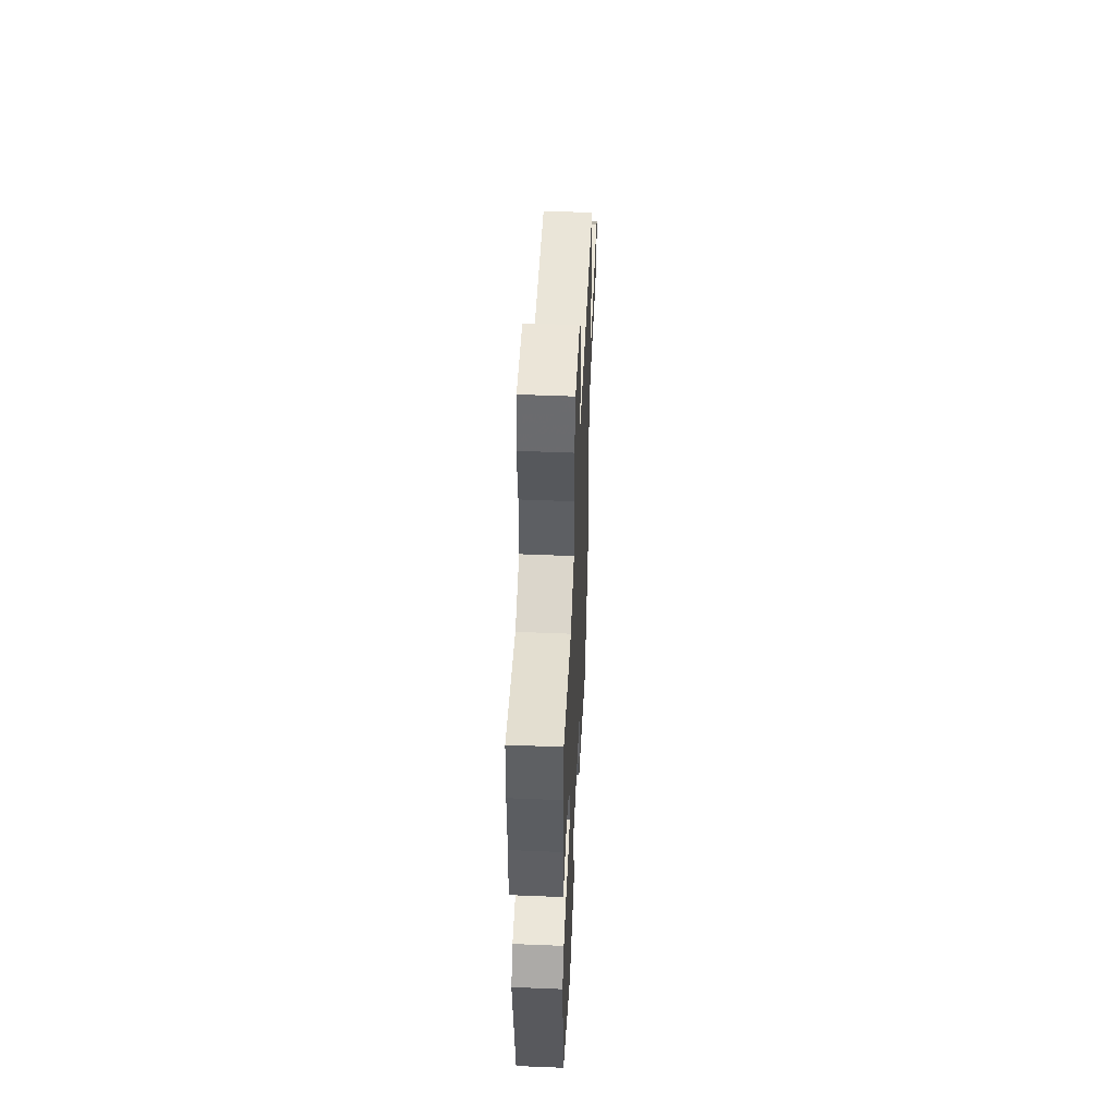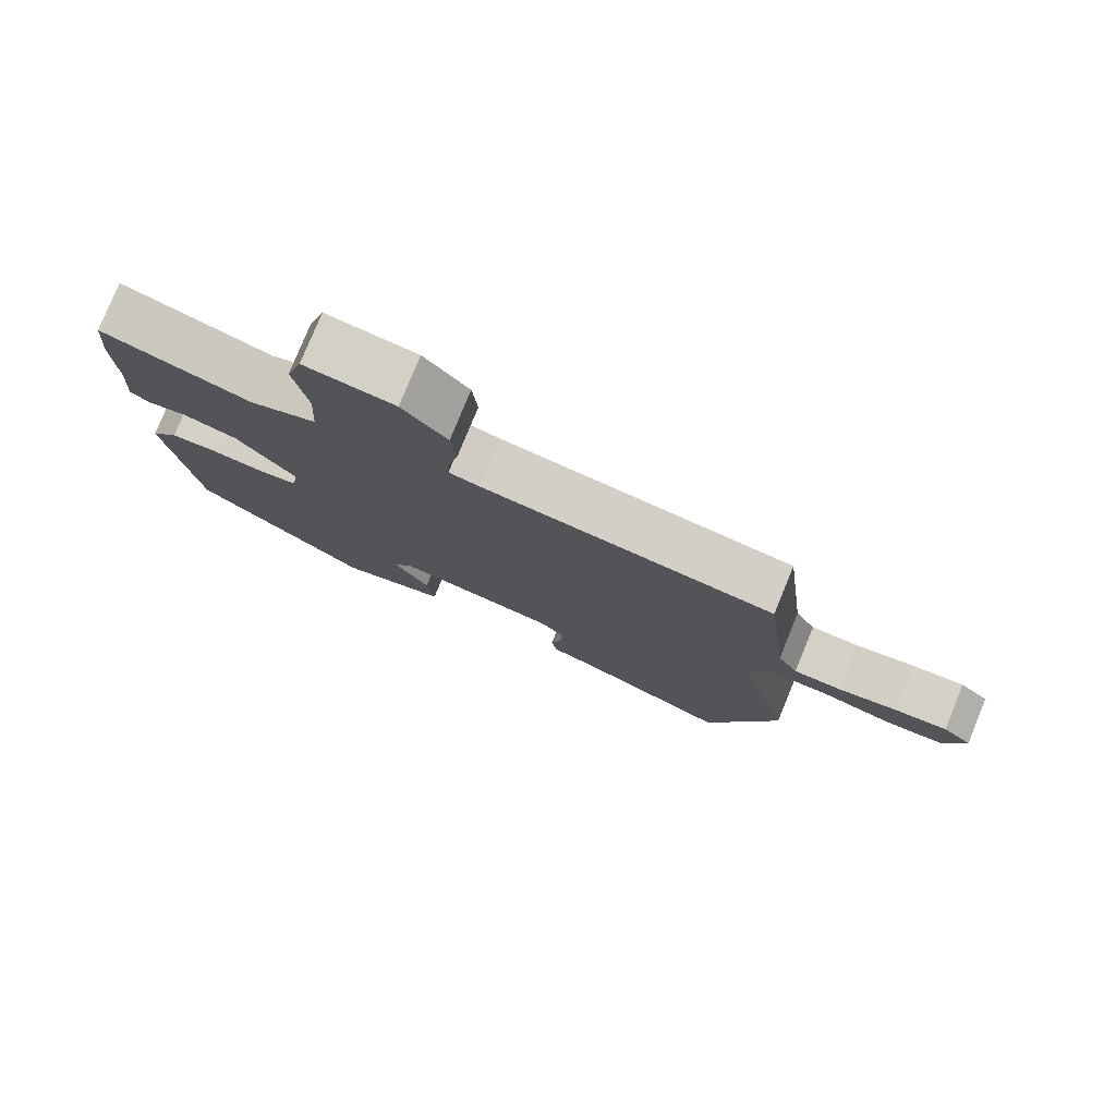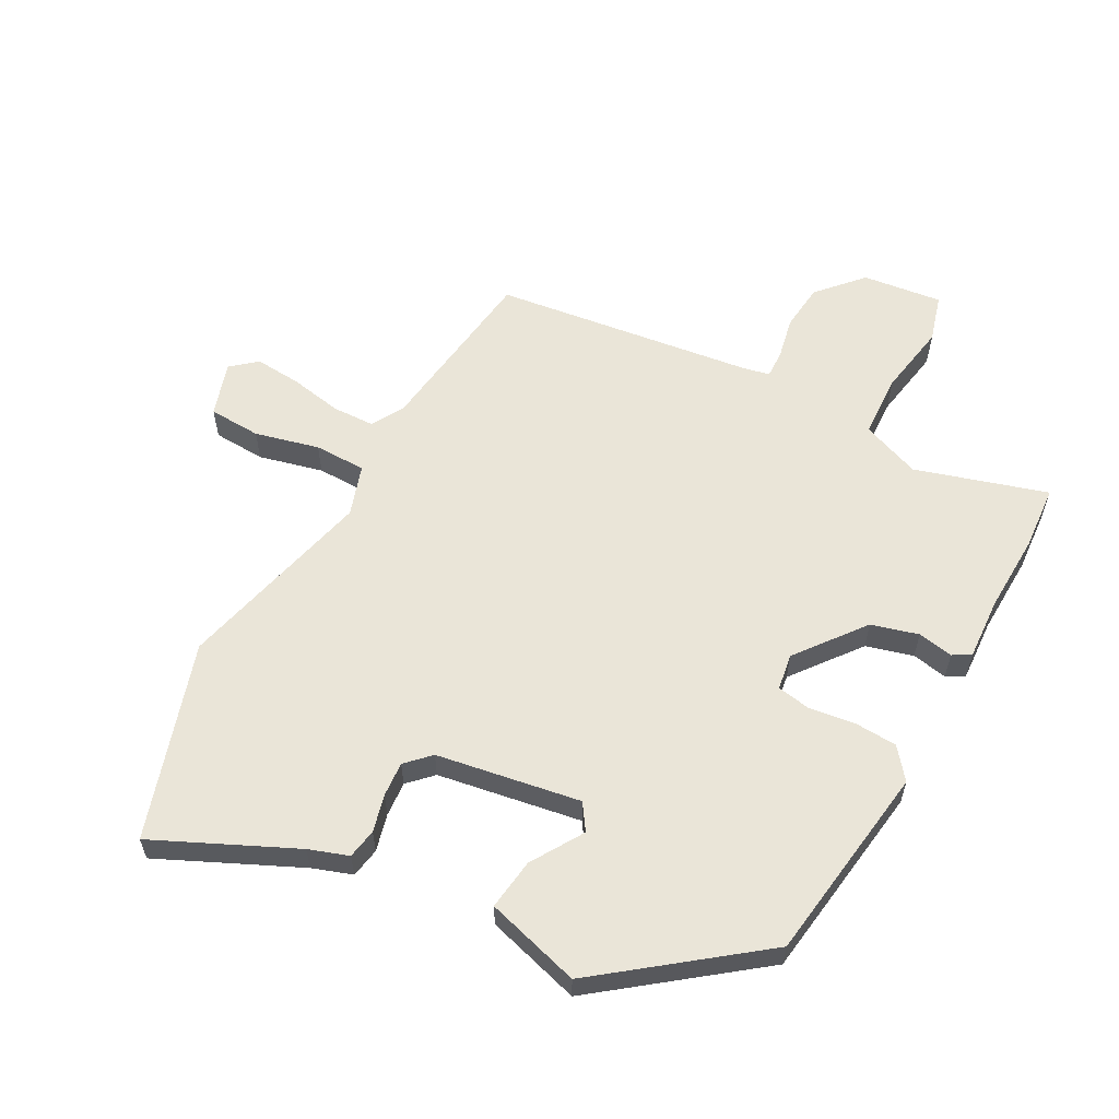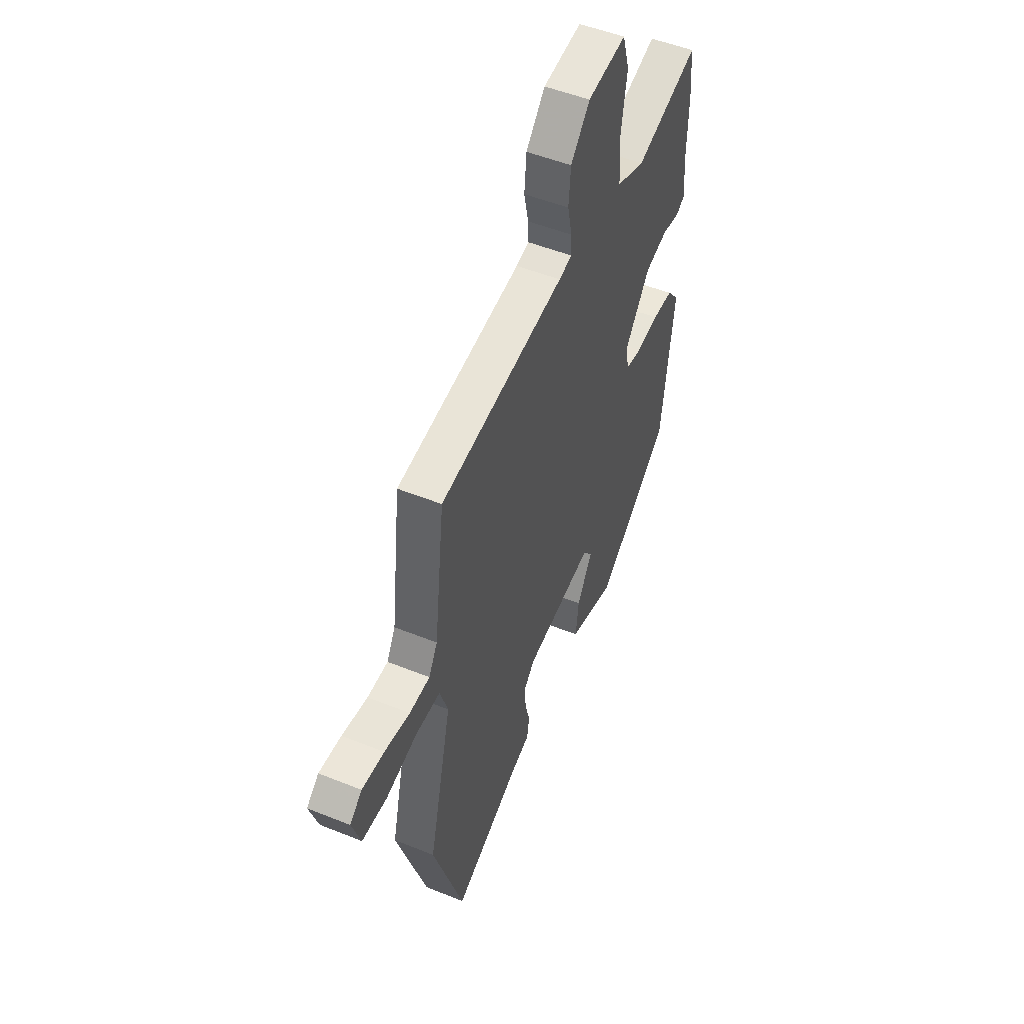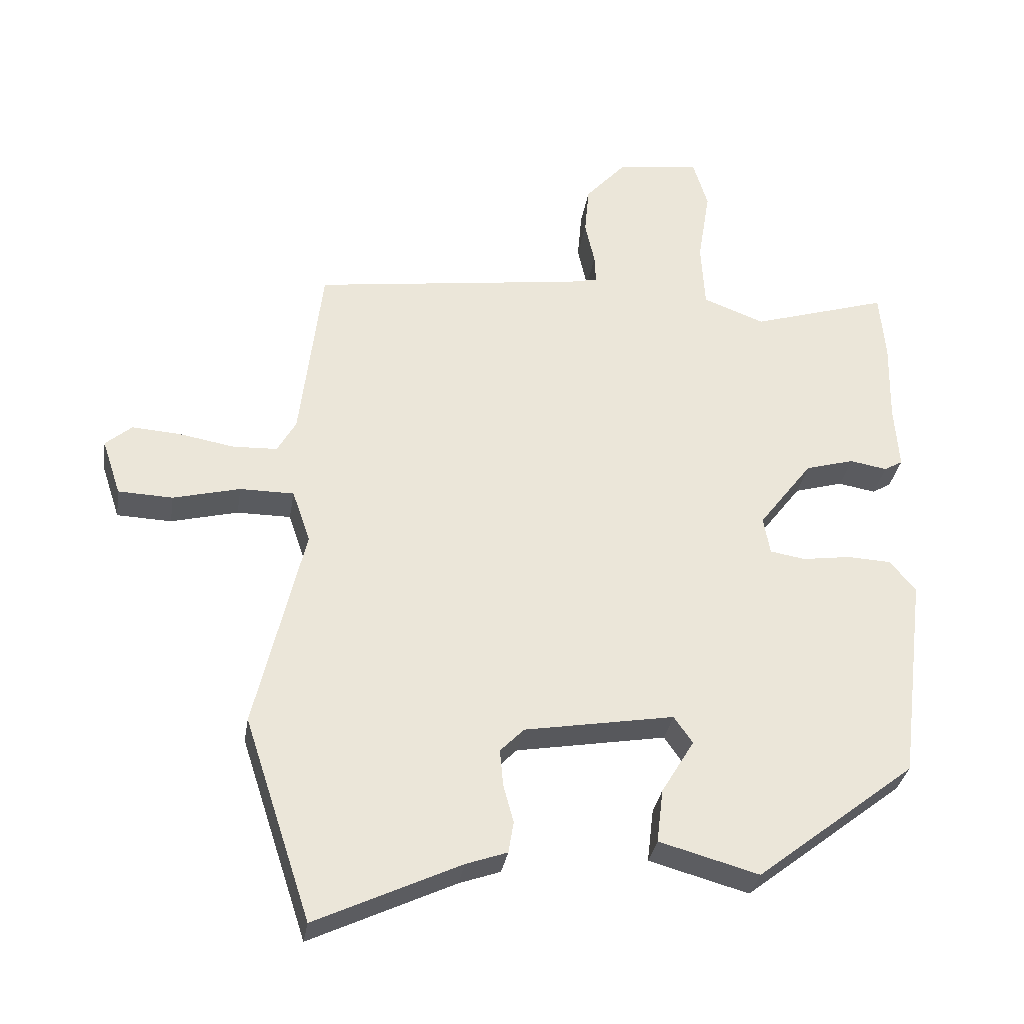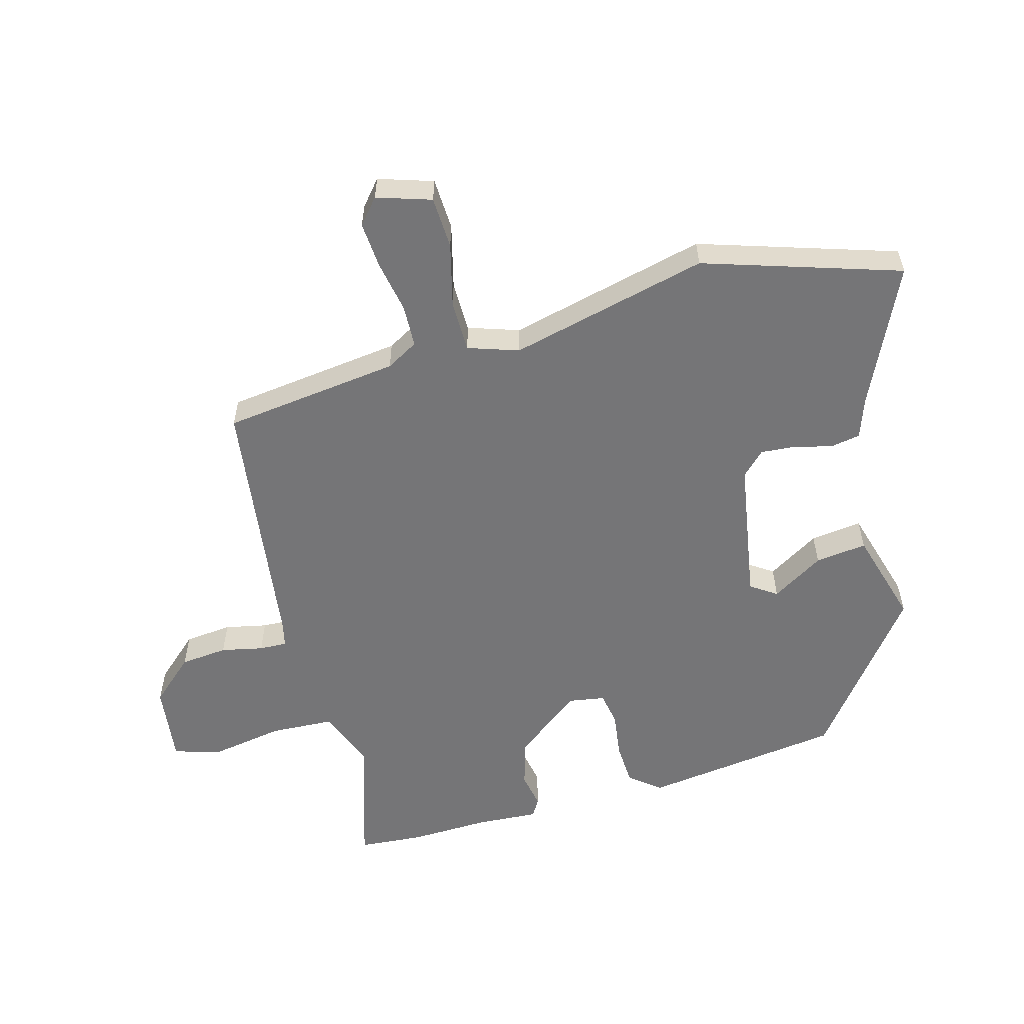
<metadata>
{"format":"obj","ext":"obj","renderer":"f3d","projection":"perspective","resolution":1024,"background":"white","views":[{"elev":52.9,"azim":-87.5,"up":"+Z"},{"elev":78.7,"azim":22.3,"up":"+Z"},{"elev":59.1,"azim":-150.9,"up":"+Y"},{"elev":50.8,"azim":113.8,"up":"+Z"},{"elev":-32.6,"azim":170.9,"up":"+Z"},{"elev":-56.6,"azim":105.8,"up":"+Y"}]}
</metadata>
<code>
v 0.553 0.07 -0.339
v 0.449 0.07 -0.656
v 0.224 0.07 -0.549
v 0.16 0.07 -0.526
v 0.152 0.07 -0.477
v 0.168 0.07 -0.417
v 0.173 0.07 -0.36
v 0.136 0.07 -0.322
v -0.097 0.07 -0.281
v -0.126 0.07 -0.323
v -0.075 0.07 -0.408
v -0.065 0.07 -0.492
v -0.22 0.07 -0.535
v -0.468 0.07 -0.34
v -0.509 0.07 -0.015
v -0.469 0.07 0.034
v -0.4 0.07 0.037
v -0.325 0.07 0.026
v -0.27 0.07 0.035
v -0.26 0.07 0.094
v -0.344 0.07 0.205
v -0.42 0.07 0.227
v -0.478 0.07 0.217
v -0.507 0.07 0.234
v -0.5 0.07 0.335
v -0.503 0.07 0.464
v -0.494 0.07 0.569
v -0.281 0.07 0.502
v -0.185 0.07 0.538
v -0.179 0.07 0.642
v -0.198 0.07 0.76
v -0.175 0.07 0.837
v -0.046 0.07 0.82
v 0.018 0.07 0.748
v 0.025 0.07 0.671
v 0.01 0.07 0.603
v 0.008 0.07 0.558
v 0.052 0.07 0.548
v 0.473 0.07 0.489
v 0.507 0.07 0.201
v 0.536 0.07 0.149
v 0.605 0.07 0.146
v 0.691 0.07 0.161
v 0.766 0.07 0.166
v 0.807 0.07 0.131
v 0.778 0.07 0.043
v 0.693 0.07 0.04
v 0.589 0.07 0.067
v 0.505 0.07 0.067
v 0.477 0.07 -0.015
v 0.553 0 -0.339
v 0.449 0 -0.656
v 0.224 0 -0.549
v 0.16 0 -0.526
v 0.152 0 -0.477
v 0.168 0 -0.417
v 0.173 0 -0.36
v 0.136 0 -0.322
v -0.097 0 -0.281
v -0.126 0 -0.323
v -0.075 0 -0.408
v -0.065 0 -0.492
v -0.22 0 -0.535
v -0.468 0 -0.34
v -0.509 0 -0.015
v -0.469 0 0.034
v -0.4 0 0.037
v -0.325 0 0.026
v -0.27 0 0.035
v -0.26 0 0.094
v -0.344 0 0.205
v -0.42 0 0.227
v -0.478 0 0.217
v -0.507 0 0.234
v -0.5 0 0.335
v -0.503 0 0.464
v -0.494 0 0.569
v -0.281 0 0.502
v -0.185 0 0.538
v -0.179 0 0.642
v -0.198 0 0.76
v -0.175 0 0.837
v -0.046 0 0.82
v 0.018 0 0.748
v 0.025 0 0.671
v 0.01 0 0.603
v 0.008 0 0.558
v 0.052 0 0.548
v 0.473 0 0.489
v 0.507 0 0.201
v 0.536 0 0.149
v 0.605 0 0.146
v 0.691 0 0.161
v 0.766 0 0.166
v 0.807 0 0.131
v 0.778 0 0.043
v 0.693 0 0.04
v 0.589 0 0.067
v 0.505 0 0.067
v 0.477 0 -0.015
f 45 46 47 48
f 45 48 49
f 42 43 44 45
f 41 42 45 49
f 40 41 49
f 38 39 40 49
f 37 38 49 50
f 33 34 35 36
f 33 36 37
f 30 31 32 33
f 29 30 33 37
f 28 29 37 50
f 25 26 27 28
f 22 23 24 25
f 21 22 25 28
f 20 21 28 50
f 15 16 17 18
f 15 18 19
f 14 15 19
f 13 14 19
f 10 11 12 13
f 10 13 19 20
f 3 4 5 6
f 3 6 7
f 2 3 7
f 1 2 7
f 50 1 7 8
f 9 10 20
f 8 9 20 50
f 98 97 96 95
f 99 98 95
f 95 94 93 92
f 99 95 92 91
f 99 91 90
f 99 90 89 88
f 100 99 88 87
f 86 85 84 83
f 87 86 83
f 83 82 81 80
f 87 83 80 79
f 100 87 79 78
f 78 77 76 75
f 75 74 73 72
f 78 75 72 71
f 100 78 71 70
f 68 67 66 65
f 69 68 65
f 69 65 64
f 69 64 63
f 63 62 61 60
f 70 69 63 60
f 56 55 54 53
f 57 56 53
f 57 53 52
f 57 52 51
f 58 57 51 100
f 70 60 59
f 100 70 59 58
f 1 51 52 2
f 2 52 53 3
f 3 53 54 4
f 4 54 55 5
f 5 55 56 6
f 6 56 57 7
f 7 57 58 8
f 8 58 59 9
f 9 59 60 10
f 10 60 61 11
f 11 61 62 12
f 12 62 63 13
f 13 63 64 14
f 14 64 65 15
f 15 65 66 16
f 16 66 67 17
f 17 67 68 18
f 18 68 69 19
f 19 69 70 20
f 20 70 71 21
f 21 71 72 22
f 22 72 73 23
f 23 73 74 24
f 24 74 75 25
f 25 75 76 26
f 26 76 77 27
f 27 77 78 28
f 28 78 79 29
f 29 79 80 30
f 30 80 81 31
f 31 81 82 32
f 32 82 83 33
f 33 83 84 34
f 34 84 85 35
f 35 85 86 36
f 36 86 87 37
f 37 87 88 38
f 38 88 89 39
f 39 89 90 40
f 40 90 91 41
f 41 91 92 42
f 42 92 93 43
f 43 93 94 44
f 44 94 95 45
f 45 95 96 46
f 46 96 97 47
f 47 97 98 48
f 48 98 99 49
f 49 99 100 50
f 50 100 51 1

</code>
